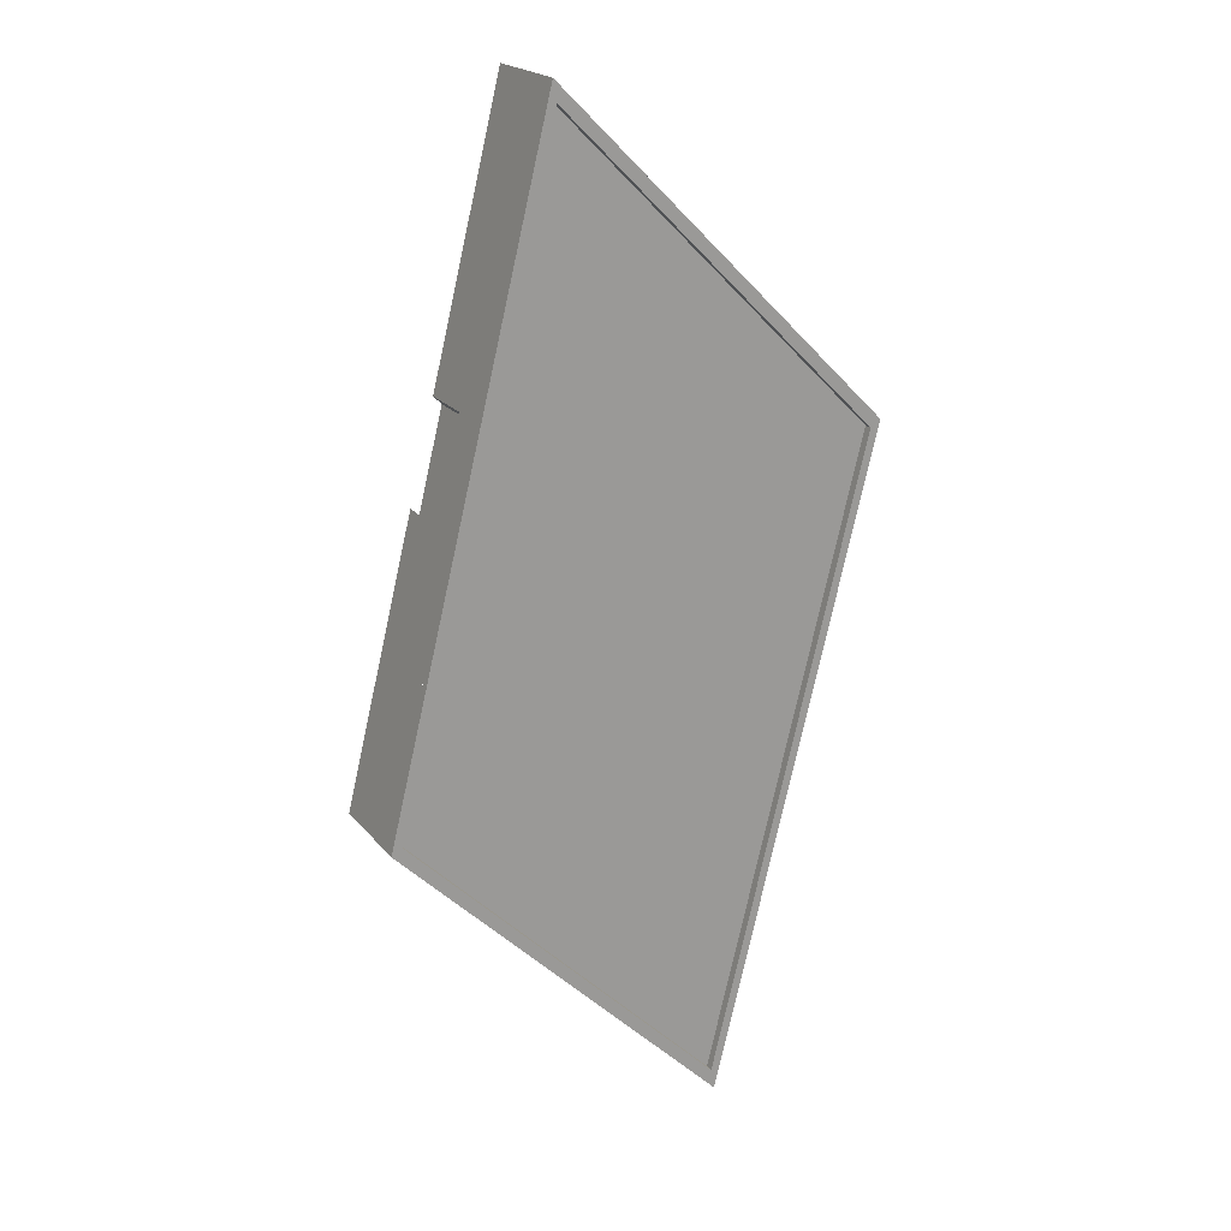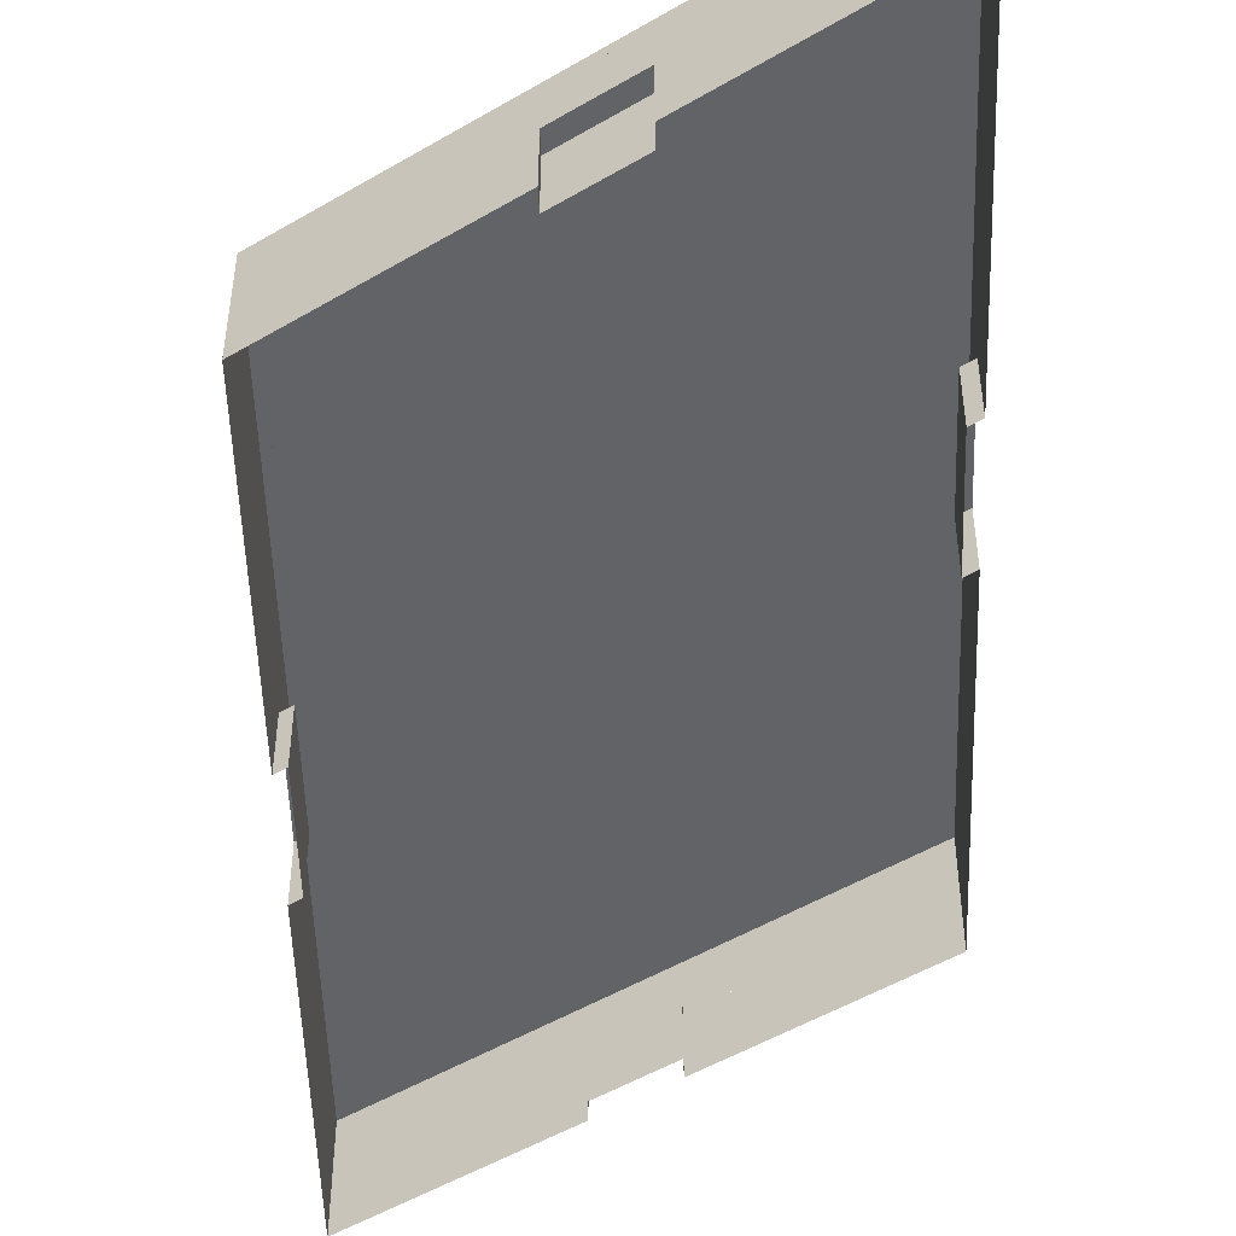
<metadata>
{"format":"obj","ext":"obj","renderer":"f3d","projection":"perspective","resolution":1024,"background":"white","views":[{"elev":20.7,"azim":152.5,"up":"+Z"},{"elev":-51.0,"azim":-12.1,"up":"+Y"}]}
</metadata>
<code>
g BuildingObject 6(Clone)
v -0.1781 0.18 -2.519
v 0.4667 0.1967 -1.878
v -0.1781 0.1967 -2.519
v 0.4667 0.1967 -1.878
v -0.1781 0.18 -2.519
v 0.4667 0.18 -1.878
v 0.4667 0.18 -1.878
v 0.7871 0.1967 -3.167
v 0.4667 0.1967 -1.878
v 0.7871 0.1967 -3.167
v 0.4667 0.18 -1.878
v 0.7871 0.18 -3.167
v 0.7871 0.18 -3.167
v 0.1424 0.1967 -3.808
v 0.7871 0.1967 -3.167
v 0.1424 0.1967 -3.808
v 0.7871 0.18 -3.167
v 0.1424 0.18 -3.808
v 0.1424 0.18 -3.808
v -0.1781 0.1967 -2.519
v 0.1424 0.1967 -3.808
v -0.1781 0.1967 -2.519
v 0.1424 0.18 -3.808
v -0.1781 0.18 -2.519
v -0.1781 0.1967 -2.519
v 0.4599 0.1967 -1.918
v -0.158 0.1967 -2.532
v 0.4599 0.1967 -1.918
v -0.1781 0.1967 -2.519
v 0.4667 0.1967 -1.878
v 0.4667 0.1967 -1.878
v 0.767 0.1967 -3.154
v 0.4599 0.1967 -1.918
v 0.767 0.1967 -3.154
v 0.4667 0.1967 -1.878
v 0.7871 0.1967 -3.167
v 0.7871 0.1967 -3.167
v 0.1491 0.1967 -3.768
v 0.767 0.1967 -3.154
v 0.1491 0.1967 -3.768
v 0.7871 0.1967 -3.167
v 0.1424 0.1967 -3.808
v 0.1424 0.1967 -3.808
v -0.158 0.1967 -2.532
v 0.1491 0.1967 -3.768
v -0.158 0.1967 -2.532
v 0.1424 0.1967 -3.808
v -0.1781 0.1967 -2.519
v -0.158 0.1967 -2.532
v 0.4599 0.18 -1.918
v -0.158 0.18 -2.532
v 0.4599 0.18 -1.918
v -0.158 0.1967 -2.532
v 0.4599 0.1967 -1.918
v 0.4599 0.1967 -1.918
v 0.767 0.18 -3.154
v 0.4599 0.18 -1.918
v 0.767 0.18 -3.154
v 0.4599 0.1967 -1.918
v 0.767 0.1967 -3.154
v 0.767 0.1967 -3.154
v 0.1491 0.18 -3.768
v 0.767 0.18 -3.154
v 0.1491 0.18 -3.768
v 0.767 0.1967 -3.154
v 0.1491 0.1967 -3.768
v 0.1491 0.1967 -3.768
v -0.158 0.18 -2.532
v 0.1491 0.18 -3.768
v -0.158 0.18 -2.532
v 0.1491 0.1967 -3.768
v -0.158 0.1967 -2.532
v 0.1491 0.18 -3.768
v -0.158 0.18 -2.532
v 0.4599 0.18 -1.918
v 0.4599 0.18 -1.918
v 0.767 0.18 -3.154
v 0.1491 0.18 -3.768
v 0.006193 0.036 -3.26
v 0.02186 0.108 -3.245
v 0.006193 0.108 -3.26
v 0.02186 0.108 -3.245
v 0.006193 0.036 -3.26
v 0.02186 0.036 -3.245
v 0.006193 0 -3.26
v 0.02186 0.036 -3.245
v 0.006193 0.036 -3.26
v 0.02186 0.036 -3.245
v 0.006193 0 -3.26
v 0.02186 0 -3.245
v -0.04188 0.108 -3.067
v -0.02621 0.036 -3.051
v -0.04188 0.036 -3.067
v -0.02621 0.036 -3.051
v -0.04188 0.108 -3.067
v -0.02621 0.108 -3.051
v -0.04188 0.036 -3.067
v -0.02621 0 -3.051
v -0.04188 0 -3.067
v -0.02621 0 -3.051
v -0.04188 0.036 -3.067
v -0.02621 0.036 -3.051
v 0.006193 0.108 -3.26
v -0.02621 0.108 -3.051
v -0.04188 0.108 -3.067
v -0.02621 0.108 -3.051
v 0.006193 0.108 -3.26
v 0.02186 0.108 -3.245
v 0.02186 0 -3.245
v -0.02621 0.108 -3.051
v 0.02186 0.108 -3.245
v -0.02621 0.108 -3.051
v 0.02186 0 -3.245
v -0.02621 0 -3.051
v 0.1424 0 -3.808
v 0.006193 0.036 -3.26
v 0.1424 0.036 -3.808
v 0.006193 0.036 -3.26
v 0.1424 0 -3.808
v 0.006193 0 -3.26
v -0.04188 0 -3.067
v -0.1781 0.036 -2.519
v -0.04188 0.036 -3.067
v -0.1781 0.036 -2.519
v -0.04188 0 -3.067
v -0.1781 0 -2.519
v 0.1424 0.036 -3.808
v 0.1224 0.108 -3.728
v 0.1424 0.108 -3.808
v 0.1224 0.108 -3.728
v 0.1424 0.036 -3.808
v 0.1224 0.036 -3.728
v 0.1224 0.036 -3.728
v 0.07429 0.108 -3.534
v 0.1224 0.108 -3.728
v 0.07429 0.108 -3.534
v 0.1224 0.036 -3.728
v 0.07429 0.036 -3.534
v 0.07429 0.036 -3.534
v 0.02622 0.108 -3.341
v 0.07429 0.108 -3.534
v 0.02622 0.108 -3.341
v 0.07429 0.036 -3.534
v 0.02622 0.036 -3.341
v 0.006193 0.108 -3.26
v 0.02622 0.036 -3.341
v 0.006193 0.036 -3.26
v 0.02622 0.036 -3.341
v 0.006193 0.108 -3.26
v 0.02622 0.108 -3.341
v -0.04188 0.036 -3.067
v -0.0619 0.108 -2.986
v -0.04188 0.108 -3.067
v -0.0619 0.108 -2.986
v -0.04188 0.036 -3.067
v -0.0619 0.036 -2.986
v -0.0619 0.036 -2.986
v -0.11 0.108 -2.793
v -0.0619 0.108 -2.986
v -0.11 0.108 -2.793
v -0.0619 0.036 -2.986
v -0.11 0.036 -2.793
v -0.11 0.036 -2.793
v -0.158 0.108 -2.599
v -0.11 0.108 -2.793
v -0.158 0.108 -2.599
v -0.11 0.036 -2.793
v -0.158 0.036 -2.599
v -0.1781 0.108 -2.519
v -0.158 0.036 -2.599
v -0.1781 0.036 -2.519
v -0.158 0.036 -2.599
v -0.1781 0.108 -2.519
v -0.158 0.108 -2.599
v 0.1424 0.108 -3.808
v 0.1264 0.18 -3.744
v 0.1424 0.18 -3.808
v 0.1264 0.18 -3.744
v 0.1424 0.108 -3.808
v 0.1264 0.108 -3.744
v 0.1264 0.108 -3.744
v 0.0783 0.18 -3.55
v 0.1264 0.18 -3.744
v 0.0783 0.18 -3.55
v 0.1264 0.108 -3.744
v 0.0783 0.108 -3.55
v 0.0783 0.108 -3.55
v 0.03023 0.18 -3.357
v 0.0783 0.18 -3.55
v 0.03023 0.18 -3.357
v 0.0783 0.108 -3.55
v 0.03023 0.108 -3.357
v 0.03023 0.108 -3.357
v -0.01784 0.18 -3.164
v 0.03023 0.18 -3.357
v -0.01784 0.18 -3.164
v 0.03023 0.108 -3.357
v -0.01784 0.108 -3.164
v -0.01784 0.108 -3.164
v -0.06591 0.18 -2.97
v -0.01784 0.18 -3.164
v -0.06591 0.18 -2.97
v -0.01784 0.108 -3.164
v -0.06591 0.108 -2.97
v -0.06591 0.108 -2.97
v -0.114 0.18 -2.777
v -0.06591 0.18 -2.97
v -0.114 0.18 -2.777
v -0.06591 0.108 -2.97
v -0.114 0.108 -2.777
v -0.114 0.108 -2.777
v -0.1621 0.18 -2.583
v -0.114 0.18 -2.777
v -0.1621 0.18 -2.583
v -0.114 0.108 -2.777
v -0.1621 0.108 -2.583
v -0.1781 0.18 -2.519
v -0.162 0.108 -2.583
v -0.1781 0.108 -2.519
v -0.162 0.108 -2.583
v -0.1781 0.18 -2.519
v -0.162 0.18 -2.583
v 0.09595 0.036 -2.246
v 0.1037 0.108 -2.278
v 0.09595 0.108 -2.246
v 0.1037 0.108 -2.278
v 0.09595 0.036 -2.246
v 0.1037 0.036 -2.278
v 0.09595 0 -2.246
v 0.1037 0.036 -2.278
v 0.09595 0.036 -2.246
v 0.1037 0.036 -2.278
v 0.09595 0 -2.246
v 0.1037 0 -2.278
v 0.1927 0.108 -2.15
v 0.2004 0.036 -2.182
v 0.1927 0.036 -2.15
v 0.2004 0.036 -2.182
v 0.1927 0.108 -2.15
v 0.2004 0.108 -2.182
v 0.1927 0.036 -2.15
v 0.2004 0 -2.182
v 0.1927 0 -2.15
v 0.2004 0 -2.182
v 0.1927 0.036 -2.15
v 0.2004 0.036 -2.182
v 0.09595 0.108 -2.246
v 0.2004 0.108 -2.182
v 0.1927 0.108 -2.15
v 0.2004 0.108 -2.182
v 0.09595 0.108 -2.246
v 0.1037 0.108 -2.278
v 0.1037 0 -2.278
v 0.2004 0.108 -2.182
v 0.1037 0.108 -2.278
v 0.2004 0.108 -2.182
v 0.1037 0 -2.278
v 0.2004 0 -2.182
v -0.1781 0 -2.519
v 0.09595 0.036 -2.246
v -0.1781 0.036 -2.519
v 0.09595 0.036 -2.246
v -0.1781 0 -2.519
v 0.09595 0 -2.246
v 0.1927 0 -2.15
v 0.4667 0.036 -1.878
v 0.1927 0.036 -2.15
v 0.4667 0.036 -1.878
v 0.1927 0 -2.15
v 0.4667 0 -1.878
v -0.1781 0.036 -2.519
v -0.1378 0.108 -2.479
v -0.1781 0.108 -2.519
v -0.1378 0.108 -2.479
v -0.1781 0.036 -2.519
v -0.1378 0.036 -2.479
v -0.1378 0.036 -2.479
v -0.04106 0.108 -2.383
v -0.1378 0.108 -2.479
v -0.04106 0.108 -2.383
v -0.1378 0.036 -2.479
v -0.04106 0.036 -2.383
v -0.04106 0.036 -2.383
v 0.05565 0.108 -2.286
v -0.04106 0.108 -2.383
v 0.05565 0.108 -2.286
v -0.04106 0.036 -2.383
v 0.05565 0.036 -2.286
v 0.09595 0.108 -2.246
v 0.05565 0.036 -2.286
v 0.09595 0.036 -2.246
v 0.05565 0.036 -2.286
v 0.09595 0.108 -2.246
v 0.05565 0.108 -2.286
v 0.1927 0.036 -2.15
v 0.233 0.108 -2.11
v 0.1927 0.108 -2.15
v 0.233 0.108 -2.11
v 0.1927 0.036 -2.15
v 0.233 0.036 -2.11
v 0.233 0.036 -2.11
v 0.3297 0.108 -2.014
v 0.233 0.108 -2.11
v 0.3297 0.108 -2.014
v 0.233 0.036 -2.11
v 0.3297 0.036 -2.014
v 0.3297 0.036 -2.014
v 0.4264 0.108 -1.918
v 0.3297 0.108 -2.014
v 0.4264 0.108 -1.918
v 0.3297 0.036 -2.014
v 0.4264 0.036 -1.918
v 0.4667 0.108 -1.878
v 0.4264 0.036 -1.918
v 0.4667 0.036 -1.878
v 0.4264 0.036 -1.918
v 0.4667 0.108 -1.878
v 0.4264 0.108 -1.918
v -0.1781 0.108 -2.519
v -0.1458 0.18 -2.487
v -0.1781 0.18 -2.519
v -0.1458 0.18 -2.487
v -0.1781 0.108 -2.519
v -0.1458 0.108 -2.487
v -0.1458 0.108 -2.487
v -0.04912 0.18 -2.391
v -0.1458 0.18 -2.487
v -0.04912 0.18 -2.391
v -0.1458 0.108 -2.487
v -0.04912 0.108 -2.391
v -0.04912 0.108 -2.391
v 0.04759 0.18 -2.294
v -0.04912 0.18 -2.391
v 0.04759 0.18 -2.294
v -0.04912 0.108 -2.391
v 0.04759 0.108 -2.294
v 0.04759 0.108 -2.294
v 0.1443 0.18 -2.198
v 0.04759 0.18 -2.294
v 0.1443 0.18 -2.198
v 0.04759 0.108 -2.294
v 0.1443 0.108 -2.198
v 0.1443 0.108 -2.198
v 0.241 0.18 -2.102
v 0.1443 0.18 -2.198
v 0.241 0.18 -2.102
v 0.1443 0.108 -2.198
v 0.241 0.108 -2.102
v 0.241 0.108 -2.102
v 0.3377 0.18 -2.006
v 0.241 0.18 -2.102
v 0.3377 0.18 -2.006
v 0.241 0.108 -2.102
v 0.3377 0.108 -2.006
v 0.3377 0.108 -2.006
v 0.4344 0.18 -1.91
v 0.3377 0.18 -2.006
v 0.4344 0.18 -1.91
v 0.3377 0.108 -2.006
v 0.4344 0.108 -1.91
v 0.4667 0.18 -1.878
v 0.4344 0.108 -1.91
v 0.4667 0.108 -1.878
v 0.4344 0.108 -1.91
v 0.4667 0.18 -1.878
v 0.4344 0.18 -1.91
v 0.6029 0.036 -2.426
v 0.5872 0.108 -2.441
v 0.6029 0.108 -2.426
v 0.5872 0.108 -2.441
v 0.6029 0.036 -2.426
v 0.5872 0.036 -2.441
v 0.6029 0 -2.426
v 0.5872 0.036 -2.441
v 0.6029 0.036 -2.426
v 0.5872 0.036 -2.441
v 0.6029 0 -2.426
v 0.5872 0 -2.441
v 0.6509 0.108 -2.619
v 0.6353 0.036 -2.635
v 0.6509 0.036 -2.619
v 0.6353 0.036 -2.635
v 0.6509 0.108 -2.619
v 0.6353 0.108 -2.635
v 0.6509 0.036 -2.619
v 0.6353 0 -2.635
v 0.6509 0 -2.619
v 0.6353 0 -2.635
v 0.6509 0.036 -2.619
v 0.6353 0.036 -2.635
v 0.6029 0.108 -2.426
v 0.6353 0.108 -2.635
v 0.6509 0.108 -2.619
v 0.6353 0.108 -2.635
v 0.6029 0.108 -2.426
v 0.5872 0.108 -2.441
v 0.5872 0 -2.441
v 0.6353 0.108 -2.635
v 0.5872 0.108 -2.441
v 0.6353 0.108 -2.635
v 0.5872 0 -2.441
v 0.6353 0 -2.635
v 0.4667 0 -1.878
v 0.6029 0.036 -2.426
v 0.4667 0.036 -1.878
v 0.6029 0.036 -2.426
v 0.4667 0 -1.878
v 0.6029 0 -2.426
v 0.6509 0 -2.619
v 0.7871 0.036 -3.167
v 0.6509 0.036 -2.619
v 0.7871 0.036 -3.167
v 0.6509 0 -2.619
v 0.7871 0 -3.167
v 0.4667 0.036 -1.878
v 0.4867 0.108 -1.958
v 0.4667 0.108 -1.878
v 0.4867 0.108 -1.958
v 0.4667 0.036 -1.878
v 0.4867 0.036 -1.958
v 0.4867 0.036 -1.958
v 0.5348 0.108 -2.152
v 0.4867 0.108 -1.958
v 0.5348 0.108 -2.152
v 0.4867 0.036 -1.958
v 0.5348 0.036 -2.152
v 0.5348 0.036 -2.152
v 0.5828 0.108 -2.345
v 0.5348 0.108 -2.152
v 0.5828 0.108 -2.345
v 0.5348 0.036 -2.152
v 0.5828 0.036 -2.345
v 0.6029 0.108 -2.426
v 0.5828 0.036 -2.345
v 0.6029 0.036 -2.426
v 0.5828 0.036 -2.345
v 0.6029 0.108 -2.426
v 0.5828 0.108 -2.345
v 0.6509 0.036 -2.619
v 0.671 0.108 -2.7
v 0.6509 0.108 -2.619
v 0.671 0.108 -2.7
v 0.6509 0.036 -2.619
v 0.671 0.036 -2.7
v 0.671 0.036 -2.7
v 0.719 0.108 -2.893
v 0.671 0.108 -2.7
v 0.719 0.108 -2.893
v 0.671 0.036 -2.7
v 0.719 0.036 -2.893
v 0.719 0.036 -2.893
v 0.7671 0.108 -3.087
v 0.719 0.108 -2.893
v 0.7671 0.108 -3.087
v 0.719 0.036 -2.893
v 0.7671 0.036 -3.087
v 0.7871 0.108 -3.167
v 0.7671 0.036 -3.087
v 0.7871 0.036 -3.167
v 0.7671 0.036 -3.087
v 0.7871 0.108 -3.167
v 0.7671 0.108 -3.087
v 0.4667 0.108 -1.878
v 0.4827 0.18 -1.942
v 0.4667 0.18 -1.878
v 0.4827 0.18 -1.942
v 0.4667 0.108 -1.878
v 0.4827 0.108 -1.942
v 0.4827 0.108 -1.942
v 0.5308 0.18 -2.136
v 0.4827 0.18 -1.942
v 0.5308 0.18 -2.136
v 0.4827 0.108 -1.942
v 0.5308 0.108 -2.136
v 0.5308 0.108 -2.136
v 0.5788 0.18 -2.329
v 0.5308 0.18 -2.136
v 0.5788 0.18 -2.329
v 0.5308 0.108 -2.136
v 0.5788 0.108 -2.329
v 0.5788 0.108 -2.329
v 0.6269 0.18 -2.523
v 0.5788 0.18 -2.329
v 0.6269 0.18 -2.523
v 0.5788 0.108 -2.329
v 0.6269 0.108 -2.523
v 0.6269 0.108 -2.523
v 0.675 0.18 -2.716
v 0.6269 0.18 -2.523
v 0.675 0.18 -2.716
v 0.6269 0.108 -2.523
v 0.675 0.108 -2.716
v 0.675 0.108 -2.716
v 0.723 0.18 -2.909
v 0.675 0.18 -2.716
v 0.723 0.18 -2.909
v 0.675 0.108 -2.716
v 0.723 0.108 -2.909
v 0.723 0.108 -2.909
v 0.7711 0.18 -3.103
v 0.723 0.18 -2.909
v 0.7711 0.18 -3.103
v 0.723 0.108 -2.909
v 0.7711 0.108 -3.103
v 0.7871 0.18 -3.167
v 0.7711 0.108 -3.103
v 0.7871 0.108 -3.167
v 0.7711 0.108 -3.103
v 0.7871 0.18 -3.167
v 0.7711 0.18 -3.103
v 0.5131 0.036 -3.44
v 0.5053 0.108 -3.408
v 0.5131 0.108 -3.44
v 0.5053 0.108 -3.408
v 0.5131 0.036 -3.44
v 0.5053 0.036 -3.408
v 0.5131 0 -3.44
v 0.5053 0.036 -3.408
v 0.5131 0.036 -3.44
v 0.5053 0.036 -3.408
v 0.5131 0 -3.44
v 0.5053 0 -3.408
v 0.4164 0.108 -3.536
v 0.4086 0.036 -3.505
v 0.4164 0.036 -3.536
v 0.4086 0.036 -3.505
v 0.4164 0.108 -3.536
v 0.4086 0.108 -3.505
v 0.4164 0.036 -3.536
v 0.4086 0 -3.505
v 0.4164 0 -3.536
v 0.4086 0 -3.505
v 0.4164 0.036 -3.536
v 0.4086 0.036 -3.505
v 0.5131 0.108 -3.44
v 0.4086 0.108 -3.505
v 0.4164 0.108 -3.536
v 0.4086 0.108 -3.505
v 0.5131 0.108 -3.44
v 0.5053 0.108 -3.408
v 0.5053 0 -3.408
v 0.4086 0.108 -3.505
v 0.5053 0.108 -3.408
v 0.4086 0.108 -3.505
v 0.5053 0 -3.408
v 0.4086 0 -3.505
v 0.7871 0 -3.167
v 0.5131 0.036 -3.44
v 0.7871 0.036 -3.167
v 0.5131 0.036 -3.44
v 0.7871 0 -3.167
v 0.5131 0 -3.44
v 0.4164 0 -3.536
v 0.1424 0.036 -3.808
v 0.4164 0.036 -3.536
v 0.1424 0.036 -3.808
v 0.4164 0 -3.536
v 0.1424 0 -3.808
v 0.7871 0.036 -3.167
v 0.7468 0.108 -3.207
v 0.7871 0.108 -3.167
v 0.7468 0.108 -3.207
v 0.7871 0.036 -3.167
v 0.7468 0.036 -3.207
v 0.7468 0.036 -3.207
v 0.6501 0.108 -3.304
v 0.7468 0.108 -3.207
v 0.6501 0.108 -3.304
v 0.7468 0.036 -3.207
v 0.6501 0.036 -3.304
v 0.6501 0.036 -3.304
v 0.5534 0.108 -3.4
v 0.6501 0.108 -3.304
v 0.5534 0.108 -3.4
v 0.6501 0.036 -3.304
v 0.5534 0.036 -3.4
v 0.5131 0.108 -3.44
v 0.5534 0.036 -3.4
v 0.5131 0.036 -3.44
v 0.5534 0.036 -3.4
v 0.5131 0.108 -3.44
v 0.5534 0.108 -3.4
v 0.4164 0.036 -3.536
v 0.3761 0.108 -3.576
v 0.4164 0.108 -3.536
v 0.3761 0.108 -3.576
v 0.4164 0.036 -3.536
v 0.3761 0.036 -3.576
v 0.3761 0.036 -3.576
v 0.2794 0.108 -3.672
v 0.3761 0.108 -3.576
v 0.2794 0.108 -3.672
v 0.3761 0.036 -3.576
v 0.2794 0.036 -3.672
v 0.2794 0.036 -3.672
v 0.1827 0.108 -3.768
v 0.2794 0.108 -3.672
v 0.1827 0.108 -3.768
v 0.2794 0.036 -3.672
v 0.1827 0.036 -3.768
v 0.1424 0.108 -3.808
v 0.1827 0.036 -3.768
v 0.1424 0.036 -3.808
v 0.1827 0.036 -3.768
v 0.1424 0.108 -3.808
v 0.1827 0.108 -3.768
v 0.7871 0.108 -3.167
v 0.7549 0.18 -3.199
v 0.7871 0.18 -3.167
v 0.7549 0.18 -3.199
v 0.7871 0.108 -3.167
v 0.7549 0.108 -3.199
v 0.7549 0.108 -3.199
v 0.6582 0.18 -3.296
v 0.7549 0.18 -3.199
v 0.6582 0.18 -3.296
v 0.7549 0.108 -3.199
v 0.6582 0.108 -3.296
v 0.6582 0.108 -3.296
v 0.5615 0.18 -3.392
v 0.6582 0.18 -3.296
v 0.5615 0.18 -3.392
v 0.6582 0.108 -3.296
v 0.5615 0.108 -3.392
v 0.5615 0.108 -3.392
v 0.4648 0.18 -3.488
v 0.5615 0.18 -3.392
v 0.4648 0.18 -3.488
v 0.5615 0.108 -3.392
v 0.4648 0.108 -3.488
v 0.4648 0.108 -3.488
v 0.3681 0.18 -3.584
v 0.4648 0.18 -3.488
v 0.3681 0.18 -3.584
v 0.4648 0.108 -3.488
v 0.3681 0.108 -3.584
v 0.3681 0.108 -3.584
v 0.2713 0.18 -3.68
v 0.3681 0.18 -3.584
v 0.2713 0.18 -3.68
v 0.3681 0.108 -3.584
v 0.2713 0.108 -3.68
v 0.2713 0.108 -3.68
v 0.1746 0.18 -3.776
v 0.2713 0.18 -3.68
v 0.1746 0.18 -3.776
v 0.2713 0.108 -3.68
v 0.1746 0.108 -3.776
v 0.1424 0.18 -3.808
v 0.1746 0.108 -3.776
v 0.1424 0.108 -3.808
v 0.1746 0.108 -3.776
v 0.1424 0.18 -3.808
v 0.1746 0.18 -3.776
f 1 2 3
f 4 5 6
f 7 8 9
f 10 11 12
f 13 14 15
f 16 17 18
f 19 20 21
f 22 23 24
f 25 26 27
f 28 29 30
f 31 32 33
f 34 35 36
f 37 38 39
f 40 41 42
f 43 44 45
f 46 47 48
f 49 50 51
f 52 53 54
f 55 56 57
f 58 59 60
f 61 62 63
f 64 65 66
f 67 68 69
f 70 71 72
f 73 74 75
f 76 77 78
f 79 80 81
f 82 83 84
f 91 92 93
f 94 95 96
f 103 104 105
f 106 107 108
f 127 128 129
f 130 131 132
f 145 146 147
f 148 149 150
f 151 152 153
f 154 155 156
f 169 170 171
f 172 173 174
f 175 176 177
f 178 179 180
f 217 218 219
f 220 221 222
f 223 224 225
f 226 227 228
f 235 236 237
f 238 239 240
f 247 248 249
f 250 251 252
f 271 272 273
f 274 275 276
f 289 290 291
f 292 293 294
f 295 296 297
f 298 299 300
f 313 314 315
f 316 317 318
f 319 320 321
f 322 323 324
f 361 362 363
f 364 365 366
f 367 368 369
f 370 371 372
f 379 380 381
f 382 383 384
f 391 392 393
f 394 395 396
f 415 416 417
f 418 419 420
f 433 434 435
f 436 437 438
f 439 440 441
f 442 443 444
f 457 458 459
f 460 461 462
f 463 464 465
f 466 467 468
f 505 506 507
f 508 509 510
f 511 512 513
f 514 515 516
f 523 524 525
f 526 527 528
f 535 536 537
f 538 539 540
f 559 560 561
f 562 563 564
f 577 578 579
f 580 581 582
f 583 584 585
f 586 587 588
f 601 602 603
f 604 605 606
f 607 608 609
f 610 611 612
f 649 650 651
f 652 653 654
f 85 86 87
f 88 89 90
f 97 98 99
f 100 101 102
f 115 116 117
f 118 119 120
f 121 122 123
f 124 125 126
f 229 230 231
f 232 233 234
f 241 242 243
f 244 245 246
f 259 260 261
f 262 263 264
f 265 266 267
f 268 269 270
f 373 374 375
f 376 377 378
f 385 386 387
f 388 389 390
f 403 404 405
f 406 407 408
f 409 410 411
f 412 413 414
f 517 518 519
f 520 521 522
f 529 530 531
f 532 533 534
f 547 548 549
f 550 551 552
f 553 554 555
f 556 557 558
f 109 110 111
f 112 113 114
f 253 254 255
f 256 257 258
f 397 398 399
f 400 401 402
f 541 542 543
f 544 545 546
f 205 206 207
f 208 209 210
f 283 284 285
f 286 287 288
f 301 302 303
f 304 305 306
f 349 350 351
f 352 353 354
f 355 356 357
f 358 359 360
f 427 428 429
f 430 431 432
f 451 452 453
f 454 455 456
f 493 494 495
f 496 497 498
f 625 626 627
f 628 629 630
f 637 638 639
f 640 641 642
f 139 140 141
f 142 143 144
f 157 158 159
f 160 161 162
f 163 164 165
f 166 167 168
f 181 182 183
f 184 185 186
f 187 188 189
f 190 191 192
f 211 212 213
f 214 215 216
f 277 278 279
f 280 281 282
f 307 308 309
f 310 311 312
f 421 422 423
f 424 425 426
f 469 470 471
f 472 473 474
f 475 476 477
f 478 479 480
f 481 482 483
f 484 485 486
f 499 500 501
f 502 503 504
f 589 590 591
f 592 593 594
f 595 596 597
f 598 599 600
f 619 620 621
f 622 623 624
f 631 632 633
f 634 635 636
f 133 134 135
f 136 137 138
f 193 194 195
f 196 197 198
f 199 200 201
f 202 203 204
f 325 326 327
f 328 329 330
f 331 332 333
f 334 335 336
f 337 338 339
f 340 341 342
f 343 344 345
f 346 347 348
f 445 446 447
f 448 449 450
f 487 488 489
f 490 491 492
f 565 566 567
f 568 569 570
f 571 572 573
f 574 575 576
f 613 614 615
f 616 617 618
f 643 644 645
f 646 647 648

</code>
